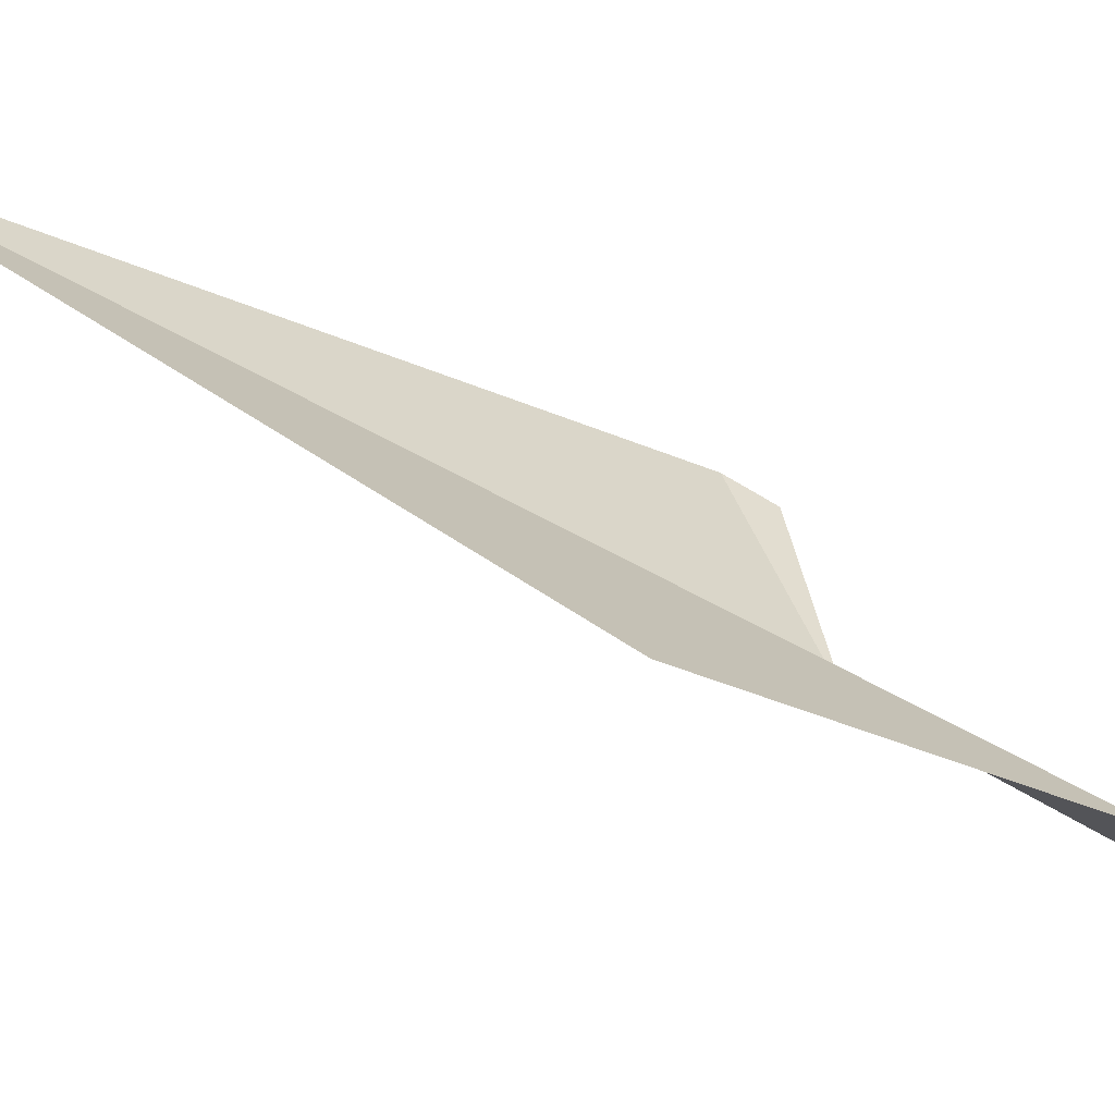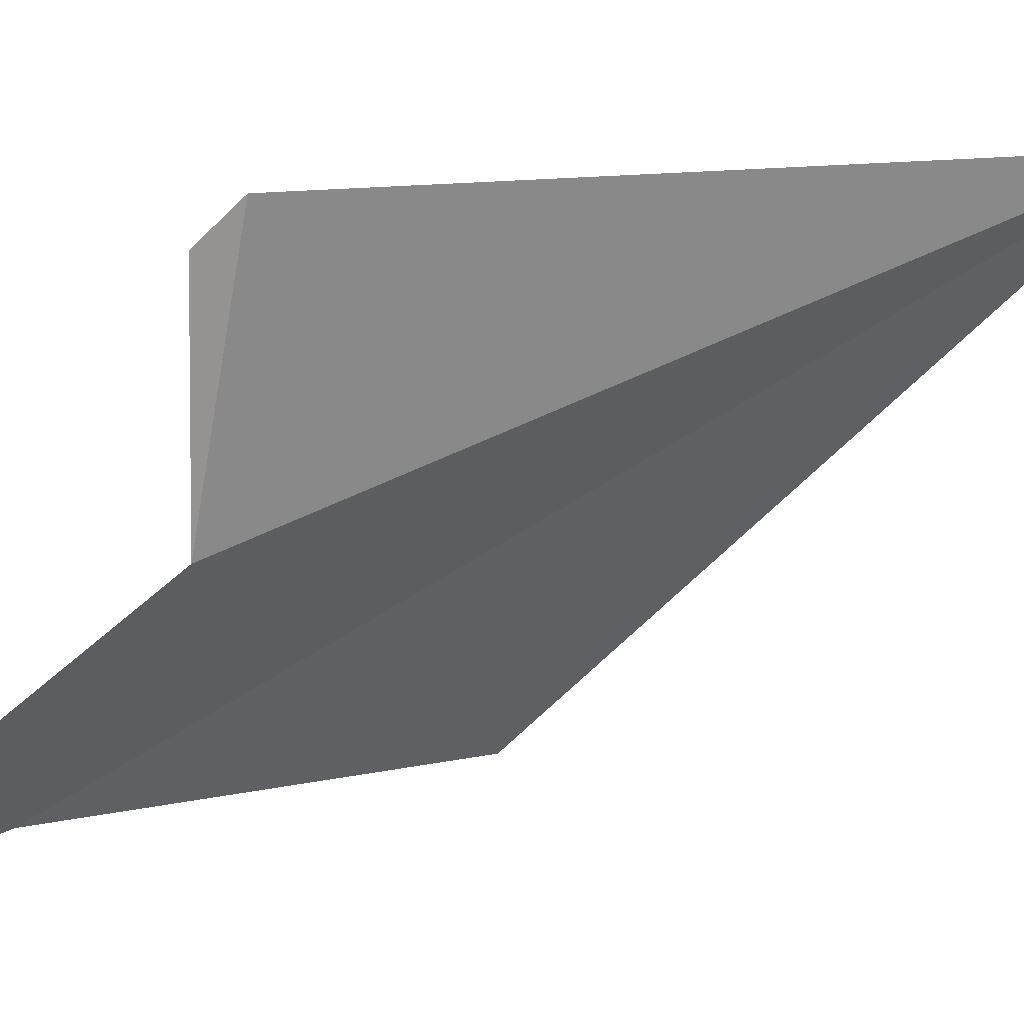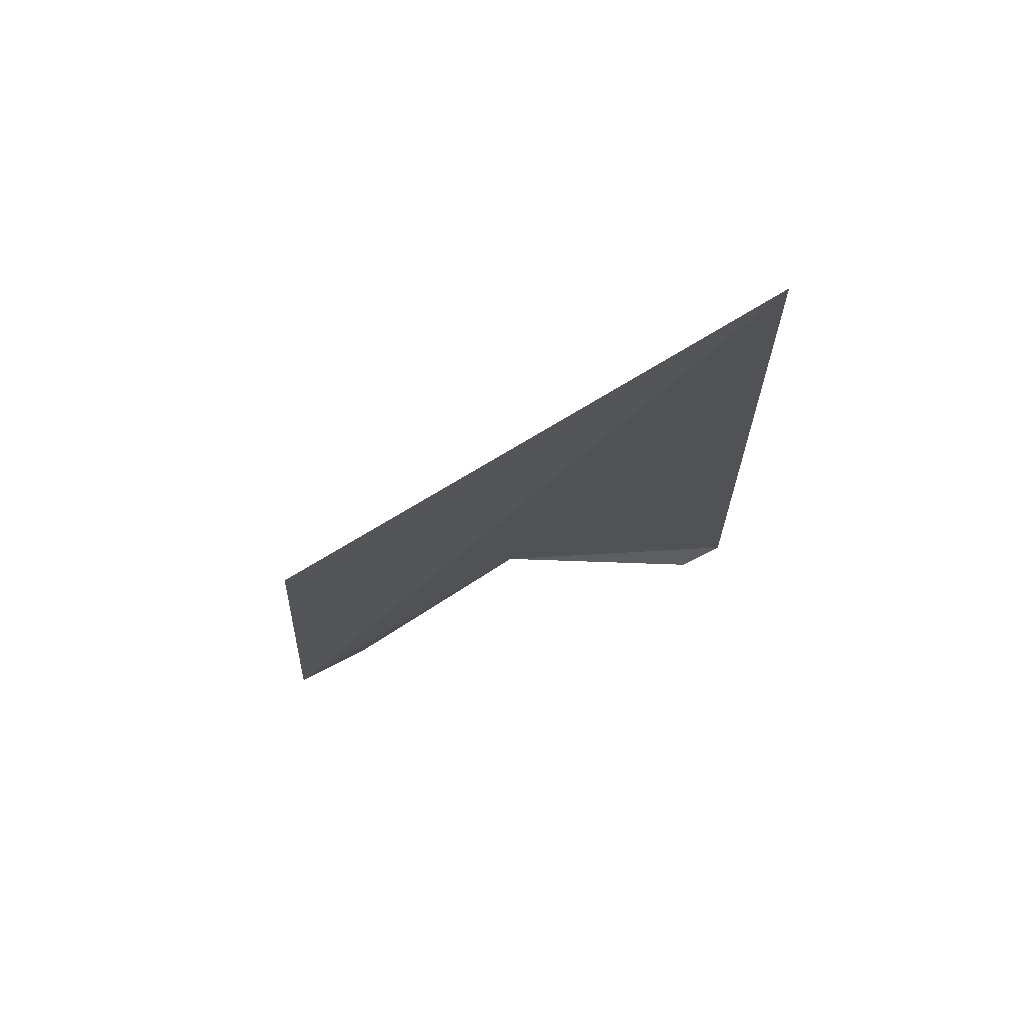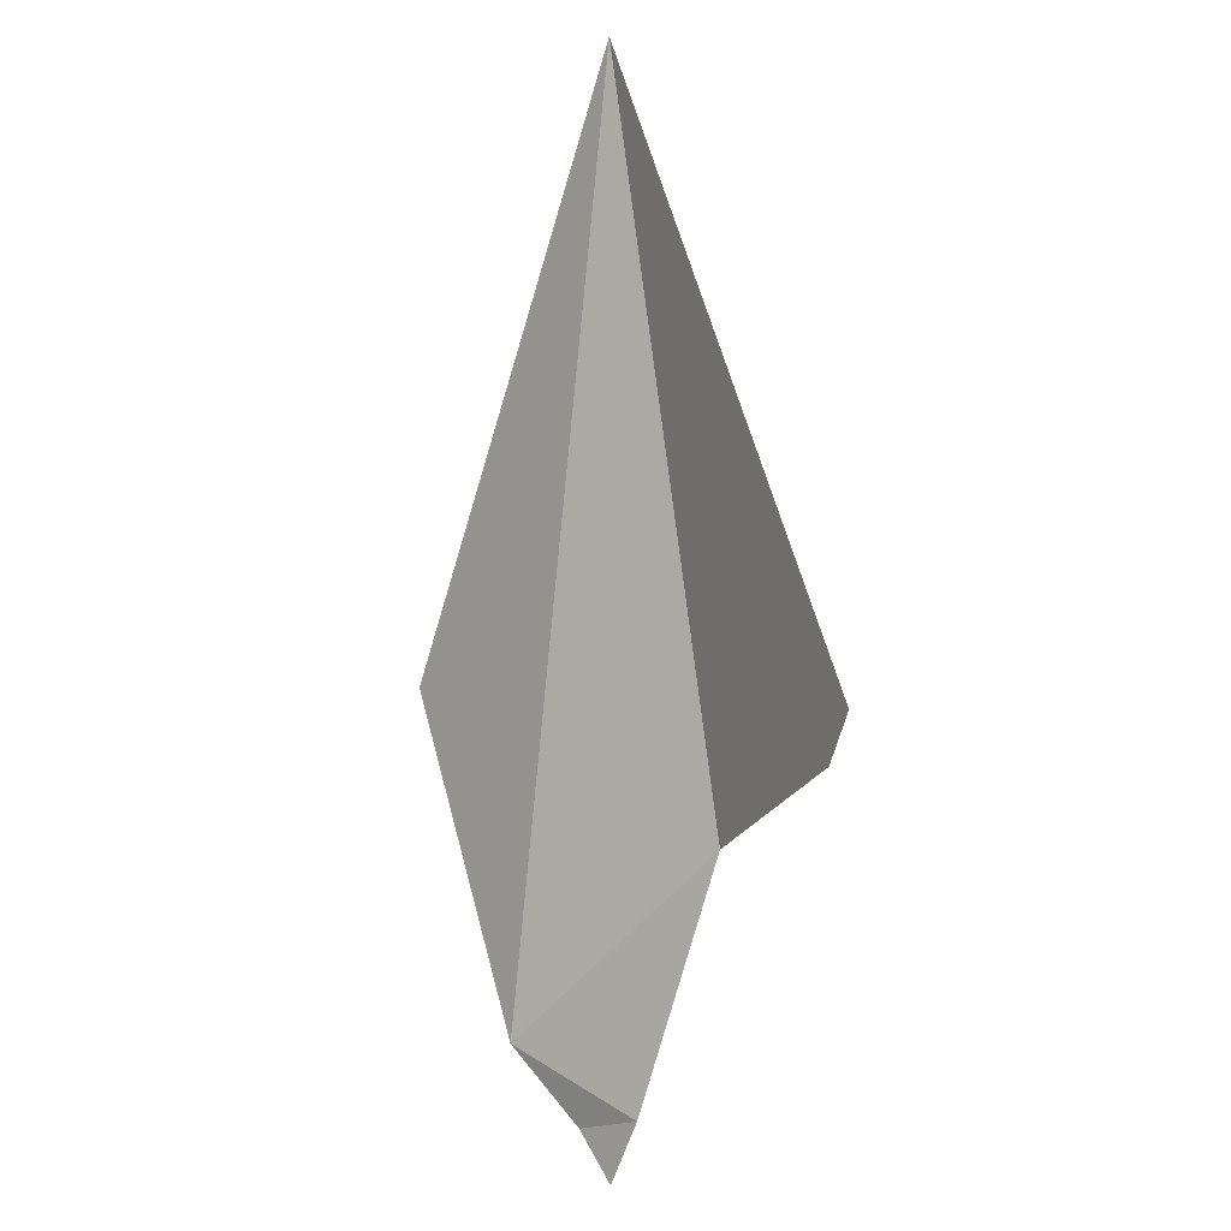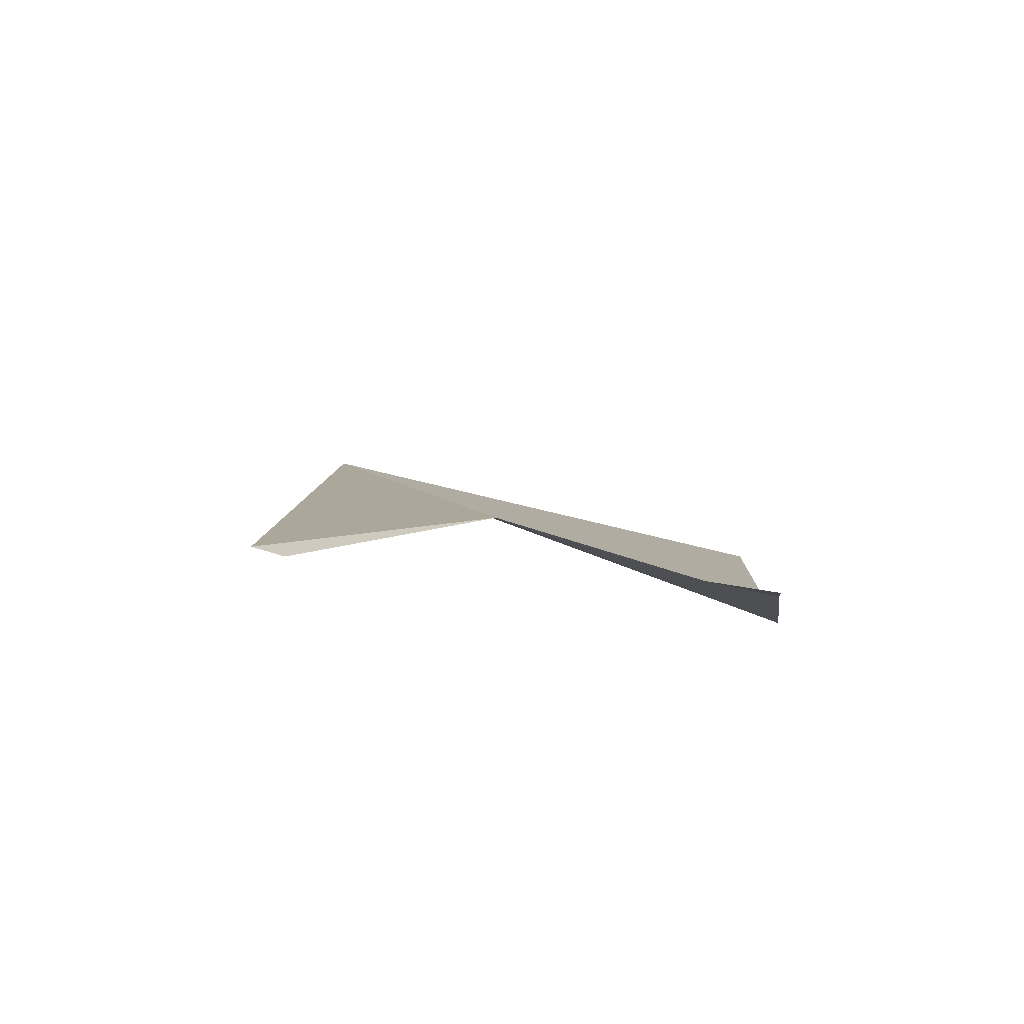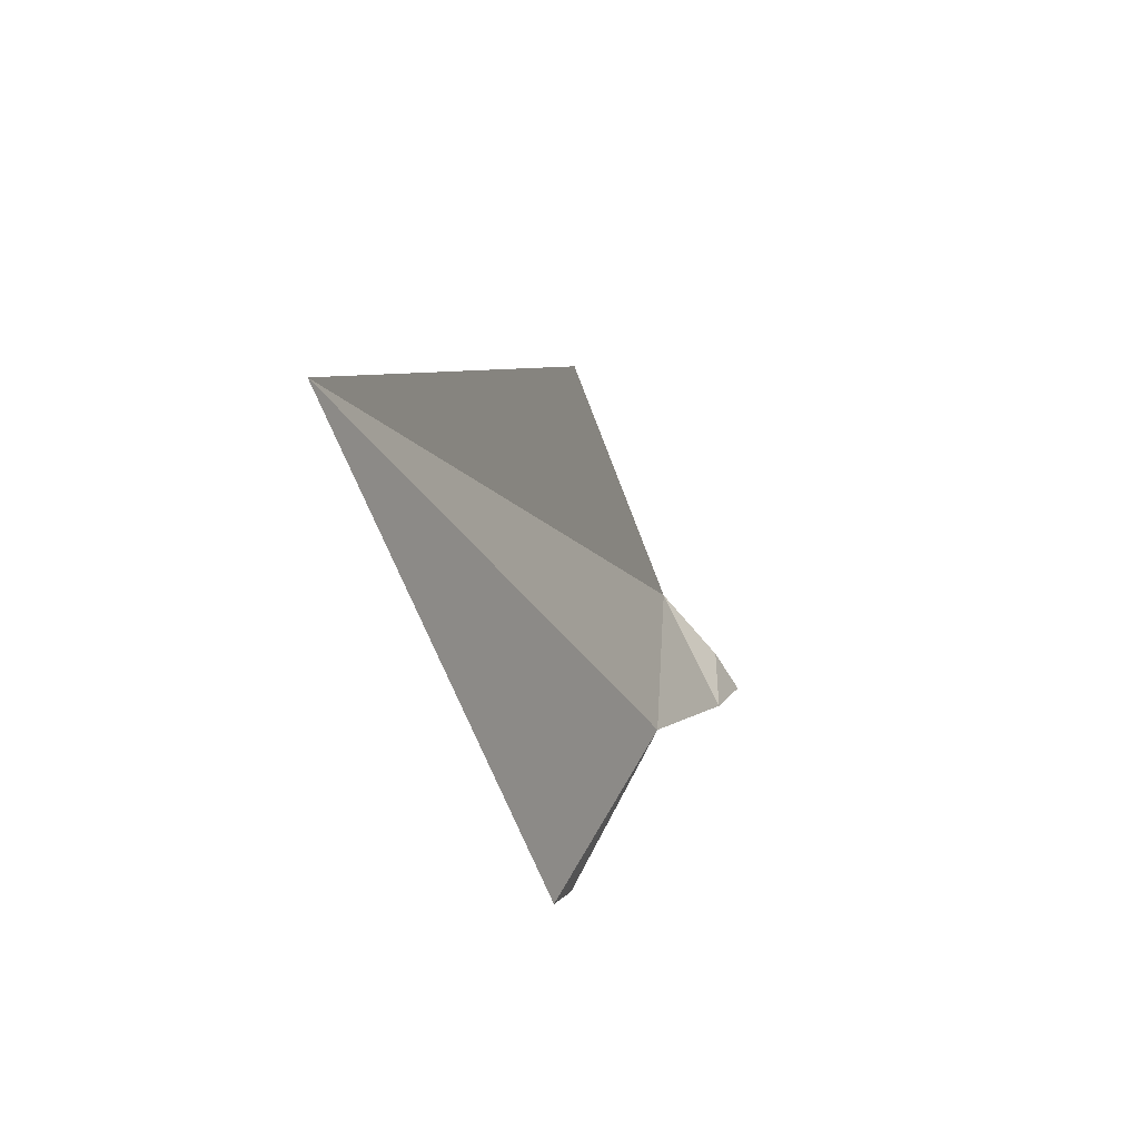
<metadata>
{"format":"obj","ext":"obj","renderer":"f3d","projection":"perspective","resolution":1024,"background":"white","views":[{"elev":-7.7,"azim":-106.0,"up":"+Z"},{"elev":-22.5,"azim":83.5,"up":"+Z"},{"elev":50.8,"azim":-43.9,"up":"+Y"},{"elev":-28.8,"azim":23.3,"up":"+Y"},{"elev":-63.6,"azim":146.1,"up":"+Y"},{"elev":50.5,"azim":71.4,"up":"+Y"}]}
</metadata>
<code>
o 立方体.001_cell.112
v 15.92 3.167 -16.43
v 15.97 3.231 -16.38
v 15.93 3.115 -16.44
v 15.93 3.105 -16.45
v 15.94 3.097 -16.45
v 15.94 3.103 -16.44
v 15.96 3.132 -16.42
v 15.99 3.131 -16.4
v 15.99 3.136 -16.4
f 3 7 2
f 4 5 6
f 2 1 3
f 3 4 6
f 7 8 9
f 3 6 7
f 7 9 2

</code>
